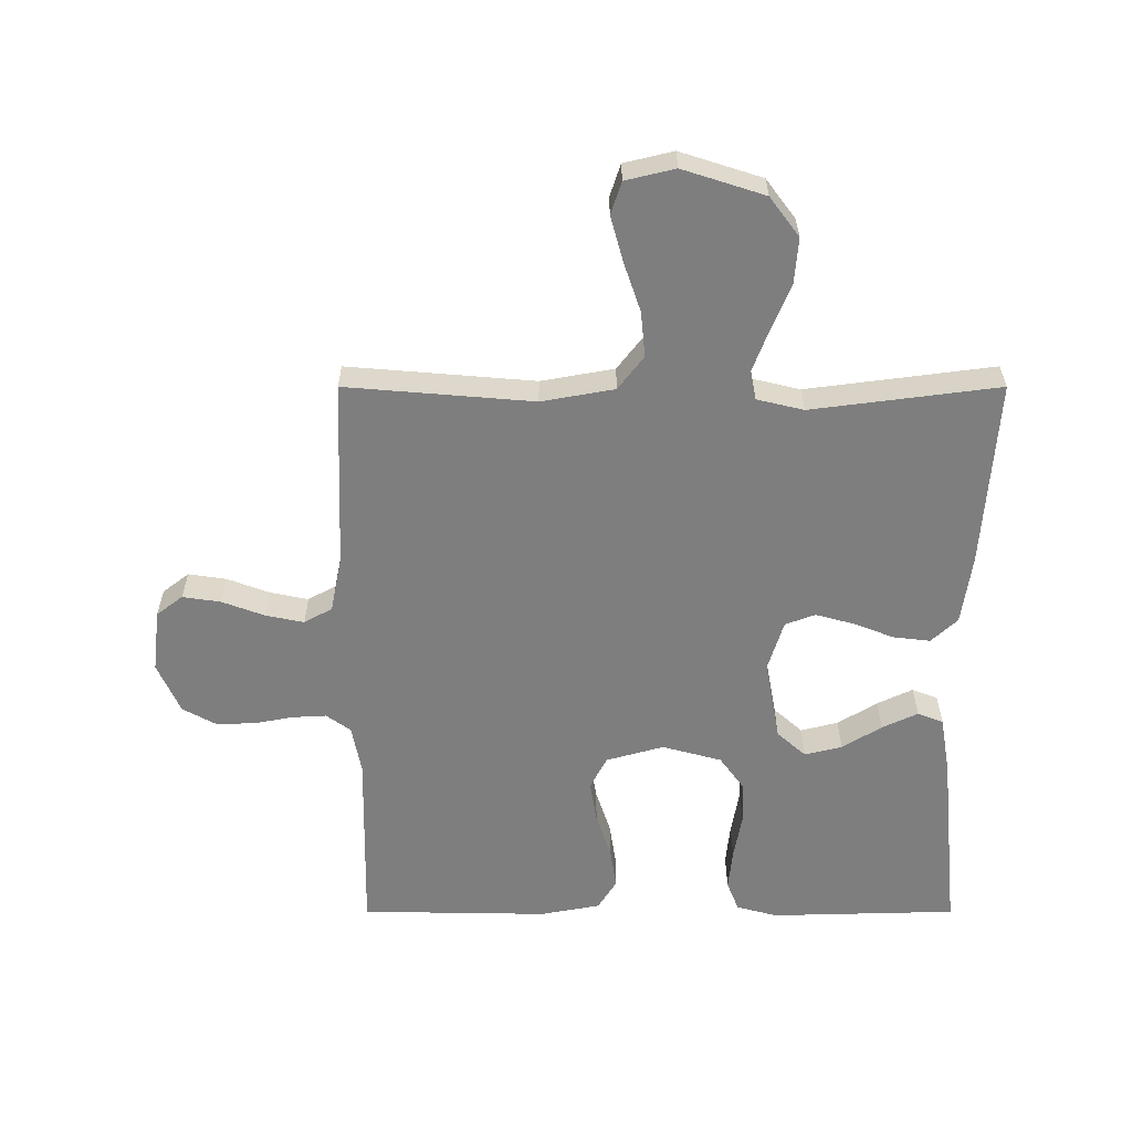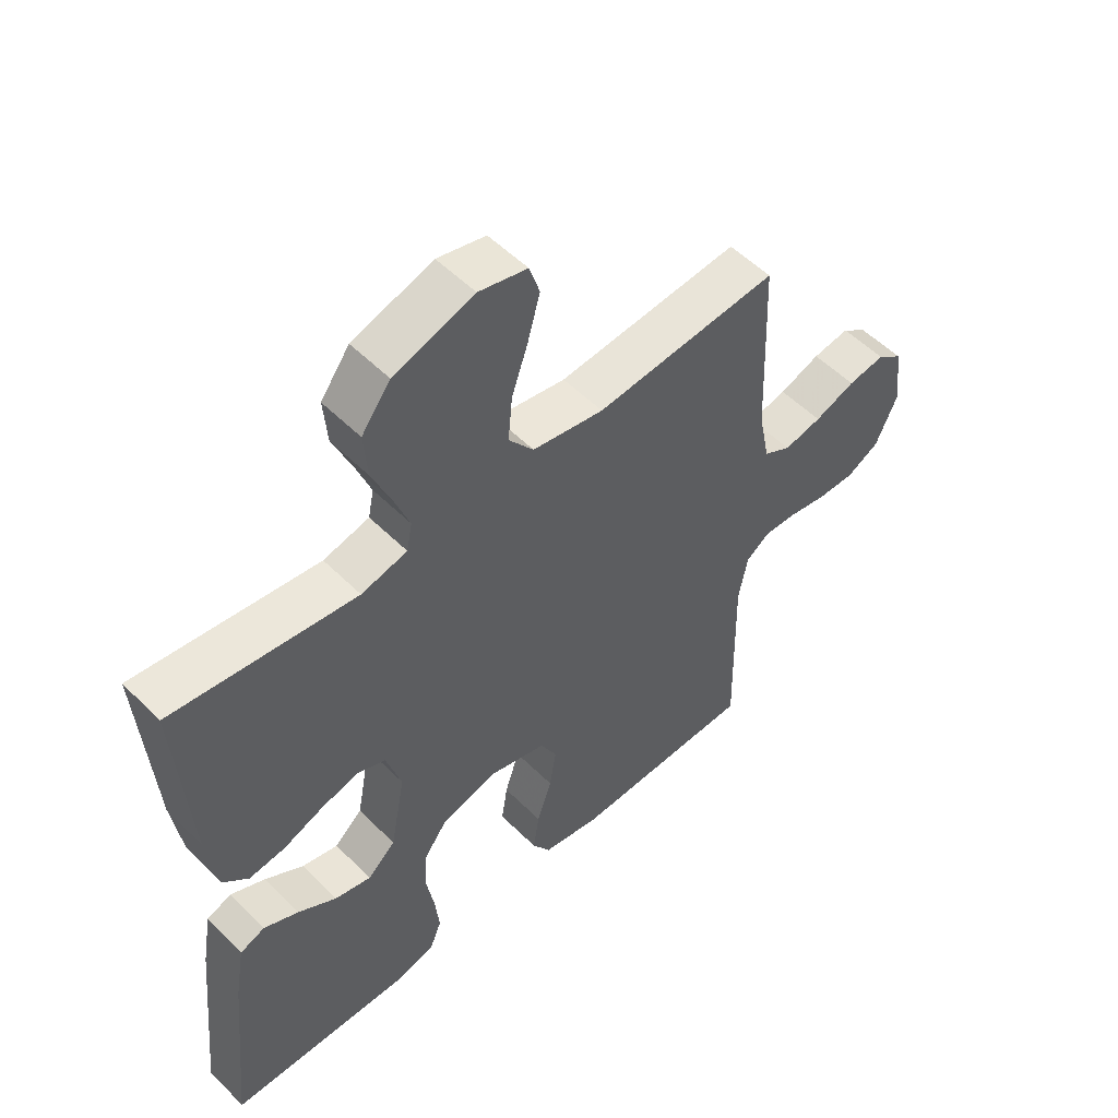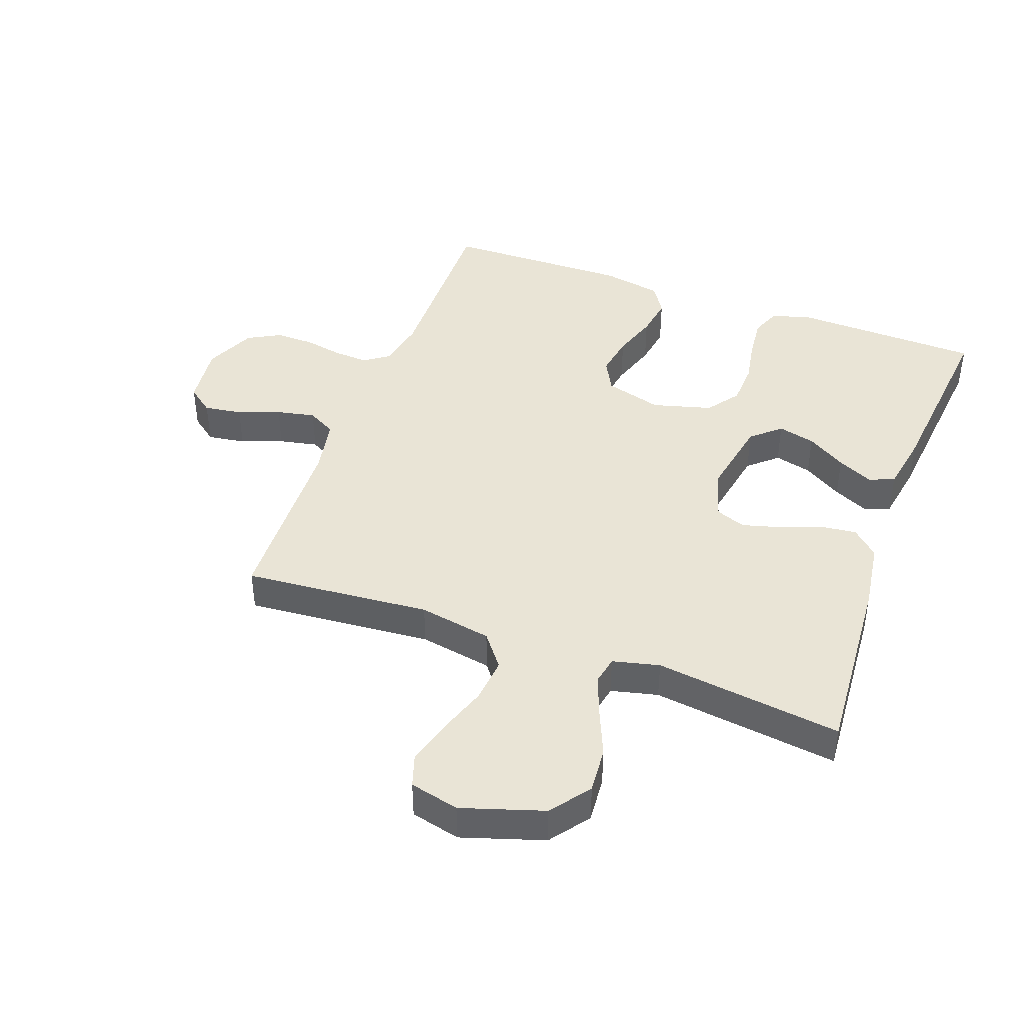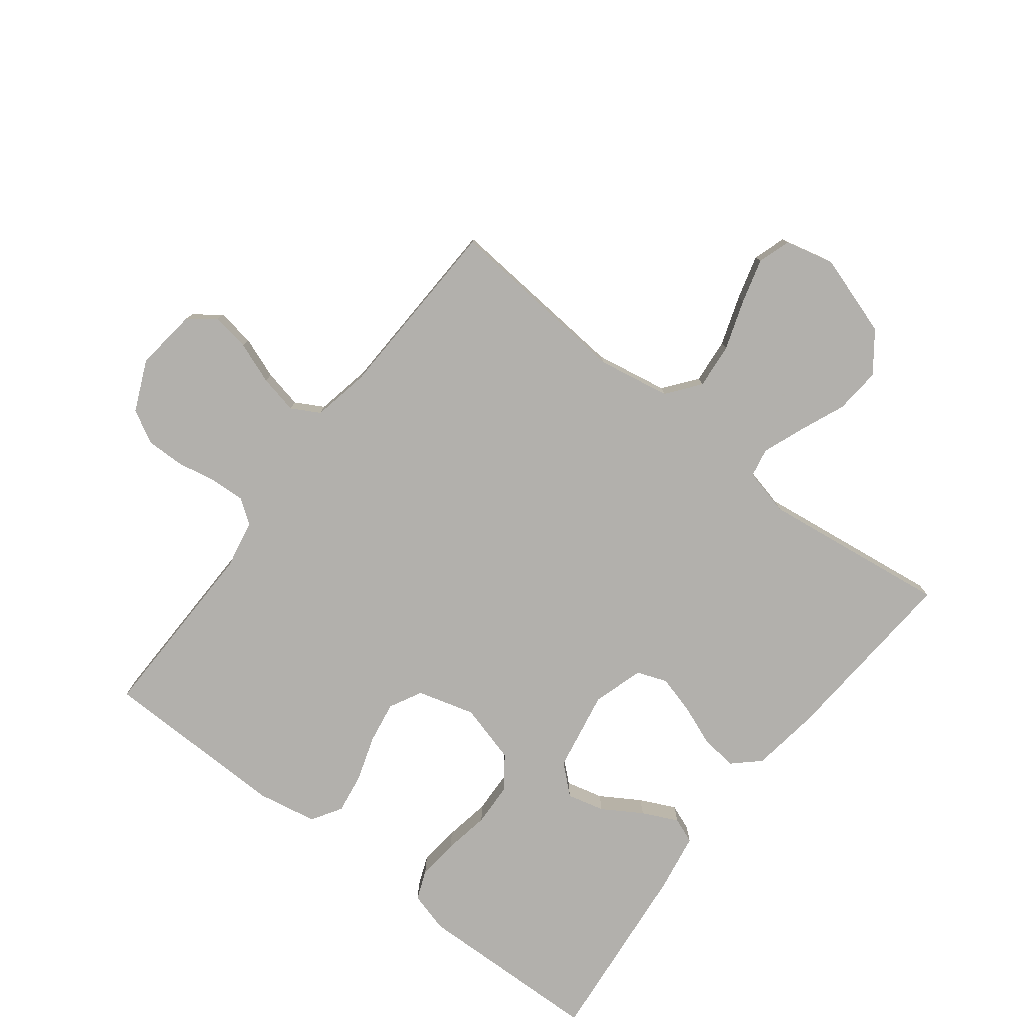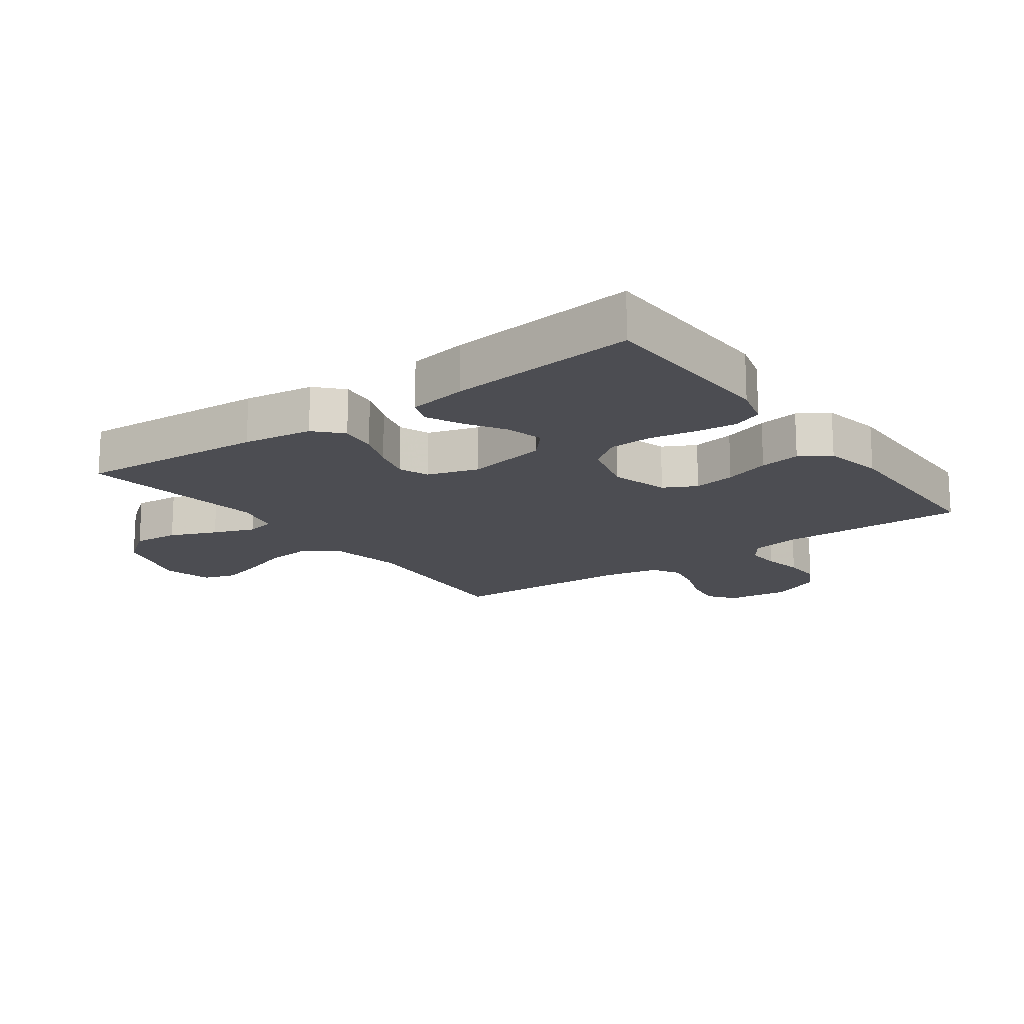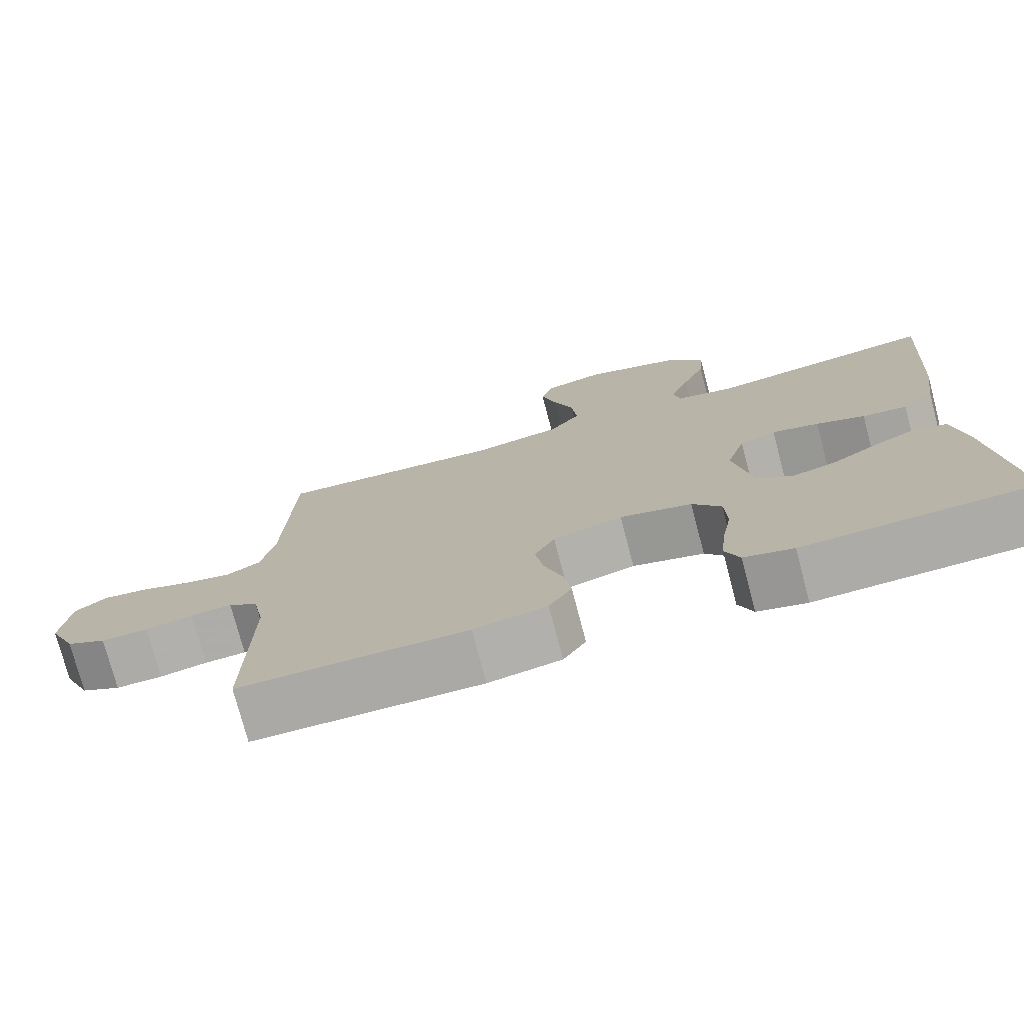
<metadata>
{"format":"obj","ext":"obj","renderer":"f3d","projection":"perspective","resolution":1024,"background":"white","views":[{"elev":-59.4,"azim":-0.0,"up":"+Y"},{"elev":53.2,"azim":136.6,"up":"+Z"},{"elev":42.7,"azim":20.1,"up":"+Y"},{"elev":-78.6,"azim":-37.7,"up":"+Y"},{"elev":-16.3,"azim":126.1,"up":"+Y"},{"elev":-75.9,"azim":14.8,"up":"+Z"}]}
</metadata>
<code>
v 0.5 0.07 -0.5
v 0.2 0.07 -0.508
v 0.135 0.07 -0.49
v 0.116 0.07 -0.442
v 0.123 0.07 -0.376
v 0.136 0.07 -0.303
v 0.133 0.07 -0.234
v 0.095 0.07 -0.182
v 0 0.07 -0.156
v -0.092 0.07 -0.182
v -0.119 0.07 -0.234
v -0.108 0.07 -0.301
v -0.084 0.07 -0.374
v -0.074 0.07 -0.439
v -0.104 0.07 -0.487
v -0.2 0.07 -0.505
v -0.5 0.07 -0.5
v -0.495 0.07 -0.2
v -0.51 0.07 -0.122
v -0.549 0.07 -0.094
v -0.604 0.07 -0.097
v -0.667 0.07 -0.109
v -0.729 0.07 -0.11
v -0.782 0.07 -0.081
v -0.818 0.07 0
v -0.806 0.07 0.1
v -0.764 0.07 0.132
v -0.703 0.07 0.123
v -0.636 0.07 0.098
v -0.574 0.07 0.085
v -0.529 0.07 0.11
v -0.511 0.07 0.2
v -0.5 0.07 0.5
v -0.2 0.07 0.475
v -0.083 0.07 0.496
v -0.042 0.07 0.549
v -0.049 0.07 0.622
v -0.076 0.07 0.701
v -0.096 0.07 0.773
v -0.079 0.07 0.825
v 0 0.07 0.844
v 0.131 0.07 0.802
v 0.178 0.07 0.739
v 0.172 0.07 0.665
v 0.141 0.07 0.591
v 0.116 0.07 0.525
v 0.125 0.07 0.479
v 0.2 0.07 0.461
v 0.5 0.07 0.5
v 0.479 0.07 0.2
v 0.463 0.07 0.089
v 0.421 0.07 0.05
v 0.362 0.07 0.057
v 0.298 0.07 0.082
v 0.236 0.07 0.099
v 0.188 0.07 0.081
v 0.163 0.07 0
v 0.187 0.07 -0.13
v 0.233 0.07 -0.171
v 0.293 0.07 -0.156
v 0.356 0.07 -0.117
v 0.413 0.07 -0.09
v 0.454 0.07 -0.106
v 0.47 0.07 -0.2
v 0.5 0 -0.5
v 0.2 0 -0.508
v 0.135 0 -0.49
v 0.116 0 -0.442
v 0.123 0 -0.376
v 0.136 0 -0.303
v 0.133 0 -0.234
v 0.095 0 -0.182
v 0 0 -0.156
v -0.092 0 -0.182
v -0.119 0 -0.234
v -0.108 0 -0.301
v -0.084 0 -0.374
v -0.074 0 -0.439
v -0.104 0 -0.487
v -0.2 0 -0.505
v -0.5 0 -0.5
v -0.495 0 -0.2
v -0.51 0 -0.122
v -0.549 0 -0.094
v -0.604 0 -0.097
v -0.667 0 -0.109
v -0.729 0 -0.11
v -0.782 0 -0.081
v -0.818 0 0
v -0.806 0 0.1
v -0.764 0 0.132
v -0.703 0 0.123
v -0.636 0 0.098
v -0.574 0 0.085
v -0.529 0 0.11
v -0.511 0 0.2
v -0.5 0 0.5
v -0.2 0 0.475
v -0.083 0 0.496
v -0.042 0 0.549
v -0.049 0 0.622
v -0.076 0 0.701
v -0.096 0 0.773
v -0.079 0 0.825
v 0 0 0.844
v 0.131 0 0.802
v 0.178 0 0.739
v 0.172 0 0.665
v 0.141 0 0.591
v 0.116 0 0.525
v 0.125 0 0.479
v 0.2 0 0.461
v 0.5 0 0.5
v 0.479 0 0.2
v 0.463 0 0.089
v 0.421 0 0.05
v 0.362 0 0.057
v 0.298 0 0.082
v 0.236 0 0.099
v 0.188 0 0.081
v 0.163 0 0
v 0.187 0 -0.13
v 0.233 0 -0.171
v 0.293 0 -0.156
v 0.356 0 -0.117
v 0.413 0 -0.09
v 0.454 0 -0.106
v 0.47 0 -0.2
f 60 61 62 63
f 60 63 64 1
f 51 52 53 54
f 51 54 55
f 48 49 50 51
f 47 48 51 55
f 42 43 44 45
f 42 45 46
f 41 42 46
f 40 41 46 47
f 37 38 39 40
f 32 33 34
f 31 32 34 35
f 26 27 28 29
f 26 29 30
f 25 26 30
f 24 25 30
f 21 22 23 24
f 20 21 24 30
f 19 20 30 31
f 15 16 17 18
f 12 13 14 15
f 11 12 15 18
f 10 11 18 19
f 3 4 5 6
f 1 2 3 6
f 59 60 1 6
f 58 59 6 7
f 57 58 7 8
f 56 57 8 9
f 40 47 55 56
f 37 40 56
f 36 37 56
f 35 36 56 9
f 19 31 35
f 9 10 19 35
f 127 126 125 124
f 65 128 127 124
f 118 117 116 115
f 119 118 115
f 115 114 113 112
f 119 115 112 111
f 109 108 107 106
f 110 109 106
f 110 106 105
f 111 110 105 104
f 104 103 102 101
f 98 97 96
f 99 98 96 95
f 93 92 91 90
f 94 93 90
f 94 90 89
f 94 89 88
f 88 87 86 85
f 94 88 85 84
f 95 94 84 83
f 82 81 80 79
f 79 78 77 76
f 82 79 76 75
f 83 82 75 74
f 70 69 68 67
f 70 67 66 65
f 70 65 124 123
f 71 70 123 122
f 72 71 122 121
f 73 72 121 120
f 120 119 111 104
f 120 104 101
f 120 101 100
f 73 120 100 99
f 99 95 83
f 99 83 74 73
f 1 65 66 2
f 2 66 67 3
f 3 67 68 4
f 4 68 69 5
f 5 69 70 6
f 6 70 71 7
f 7 71 72 8
f 8 72 73 9
f 9 73 74 10
f 10 74 75 11
f 11 75 76 12
f 12 76 77 13
f 13 77 78 14
f 14 78 79 15
f 15 79 80 16
f 16 80 81 17
f 17 81 82 18
f 18 82 83 19
f 19 83 84 20
f 20 84 85 21
f 21 85 86 22
f 22 86 87 23
f 23 87 88 24
f 24 88 89 25
f 25 89 90 26
f 26 90 91 27
f 27 91 92 28
f 28 92 93 29
f 29 93 94 30
f 30 94 95 31
f 31 95 96 32
f 32 96 97 33
f 33 97 98 34
f 34 98 99 35
f 35 99 100 36
f 36 100 101 37
f 37 101 102 38
f 38 102 103 39
f 39 103 104 40
f 40 104 105 41
f 41 105 106 42
f 42 106 107 43
f 43 107 108 44
f 44 108 109 45
f 45 109 110 46
f 46 110 111 47
f 47 111 112 48
f 48 112 113 49
f 49 113 114 50
f 50 114 115 51
f 51 115 116 52
f 52 116 117 53
f 53 117 118 54
f 54 118 119 55
f 55 119 120 56
f 56 120 121 57
f 57 121 122 58
f 58 122 123 59
f 59 123 124 60
f 60 124 125 61
f 61 125 126 62
f 62 126 127 63
f 63 127 128 64
f 64 128 65 1

</code>
